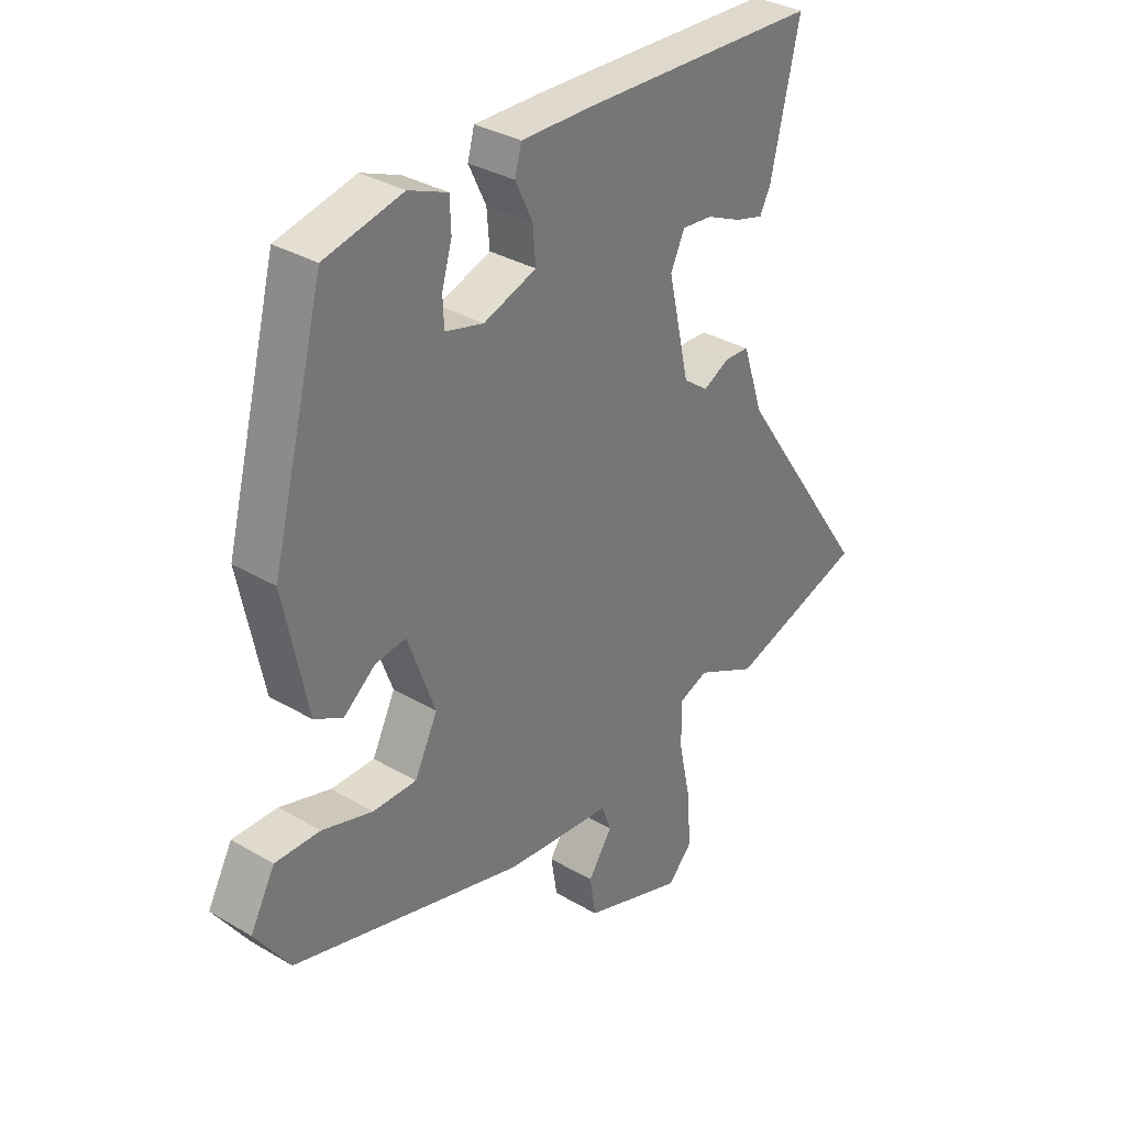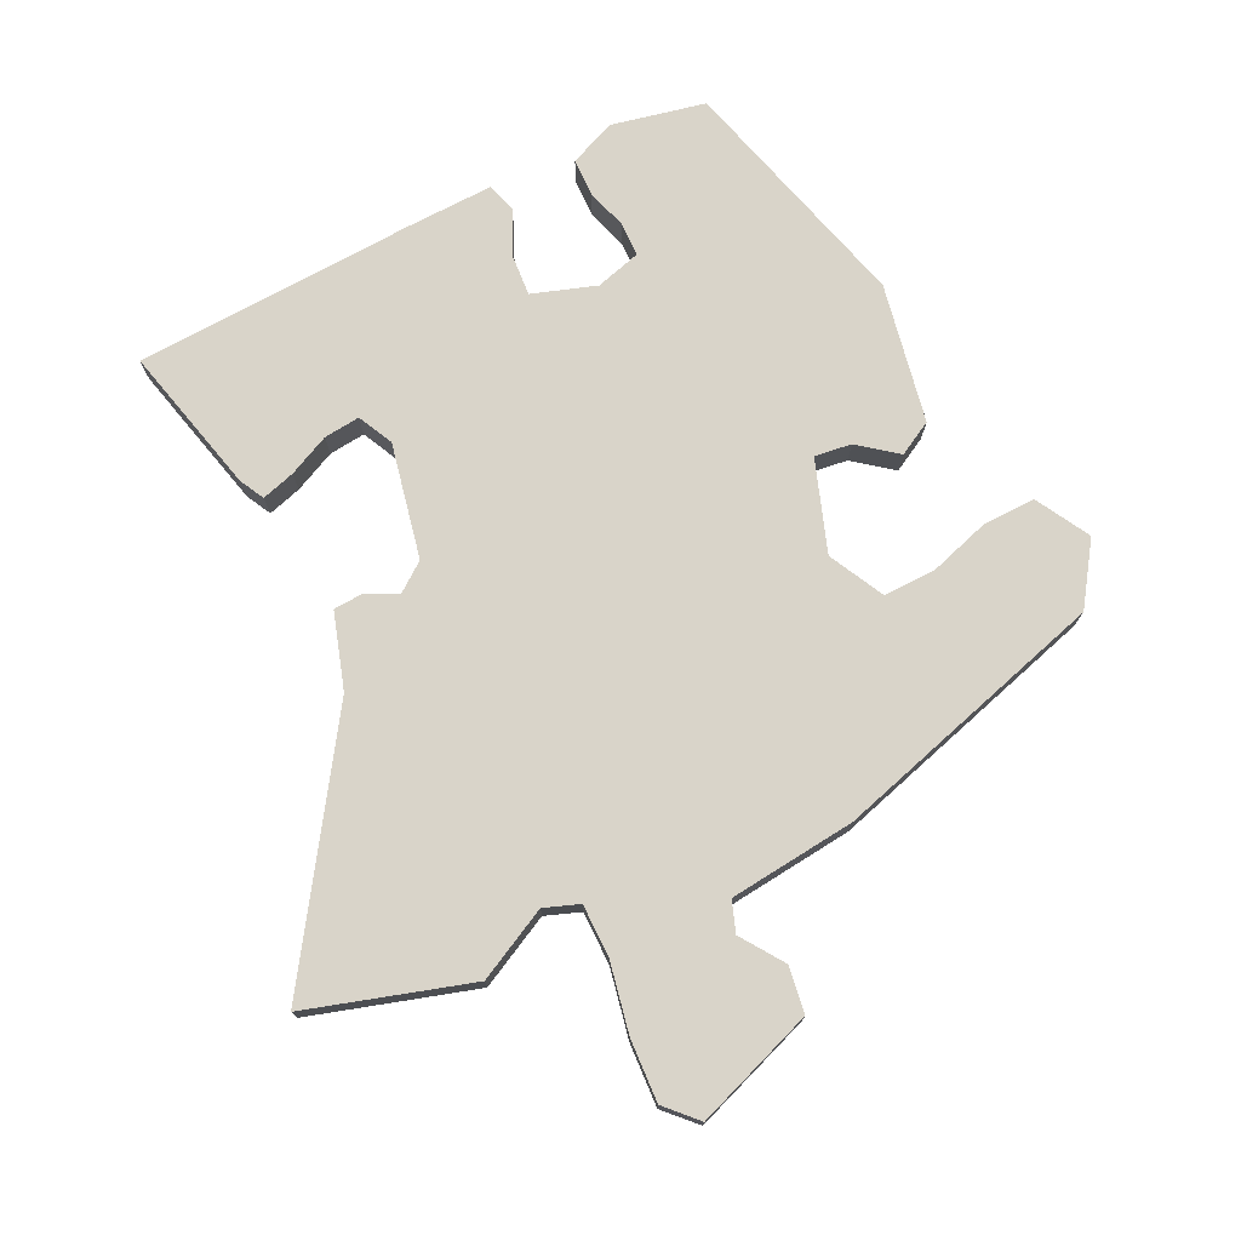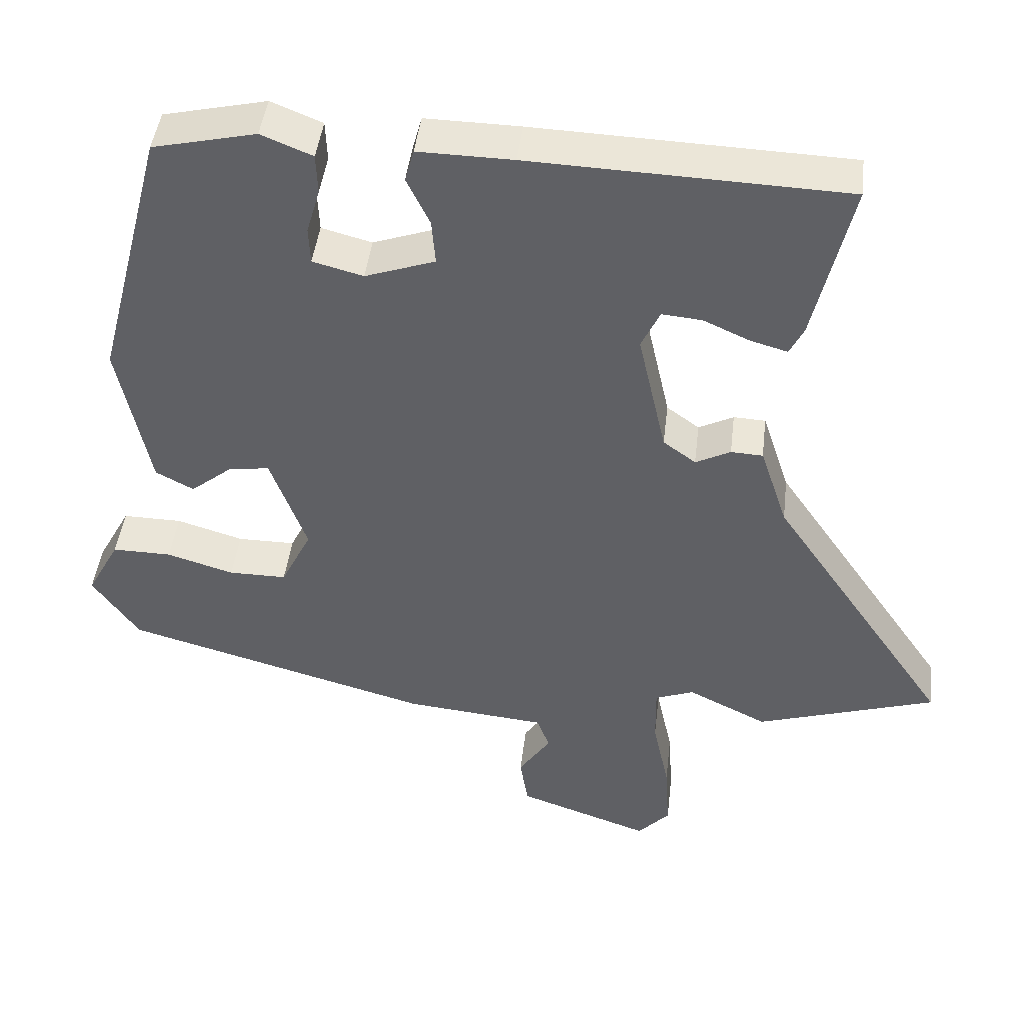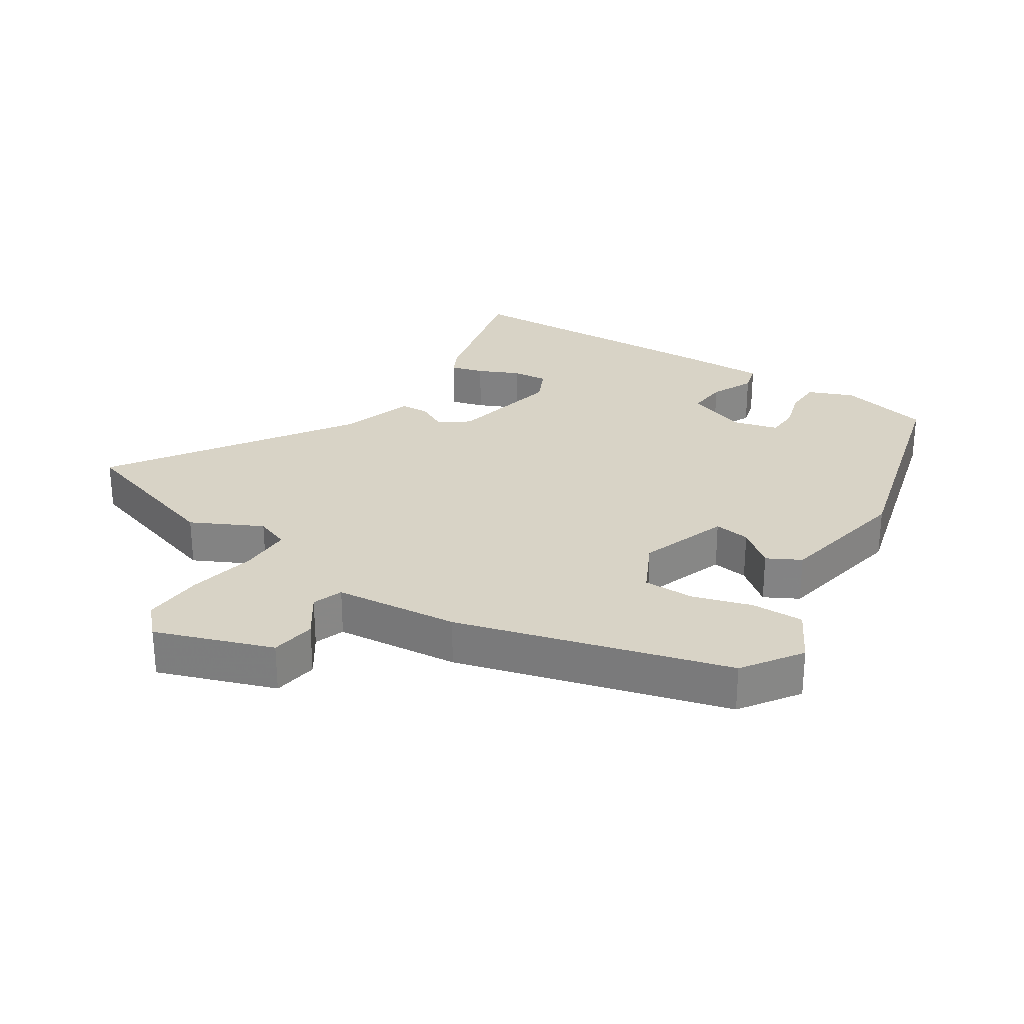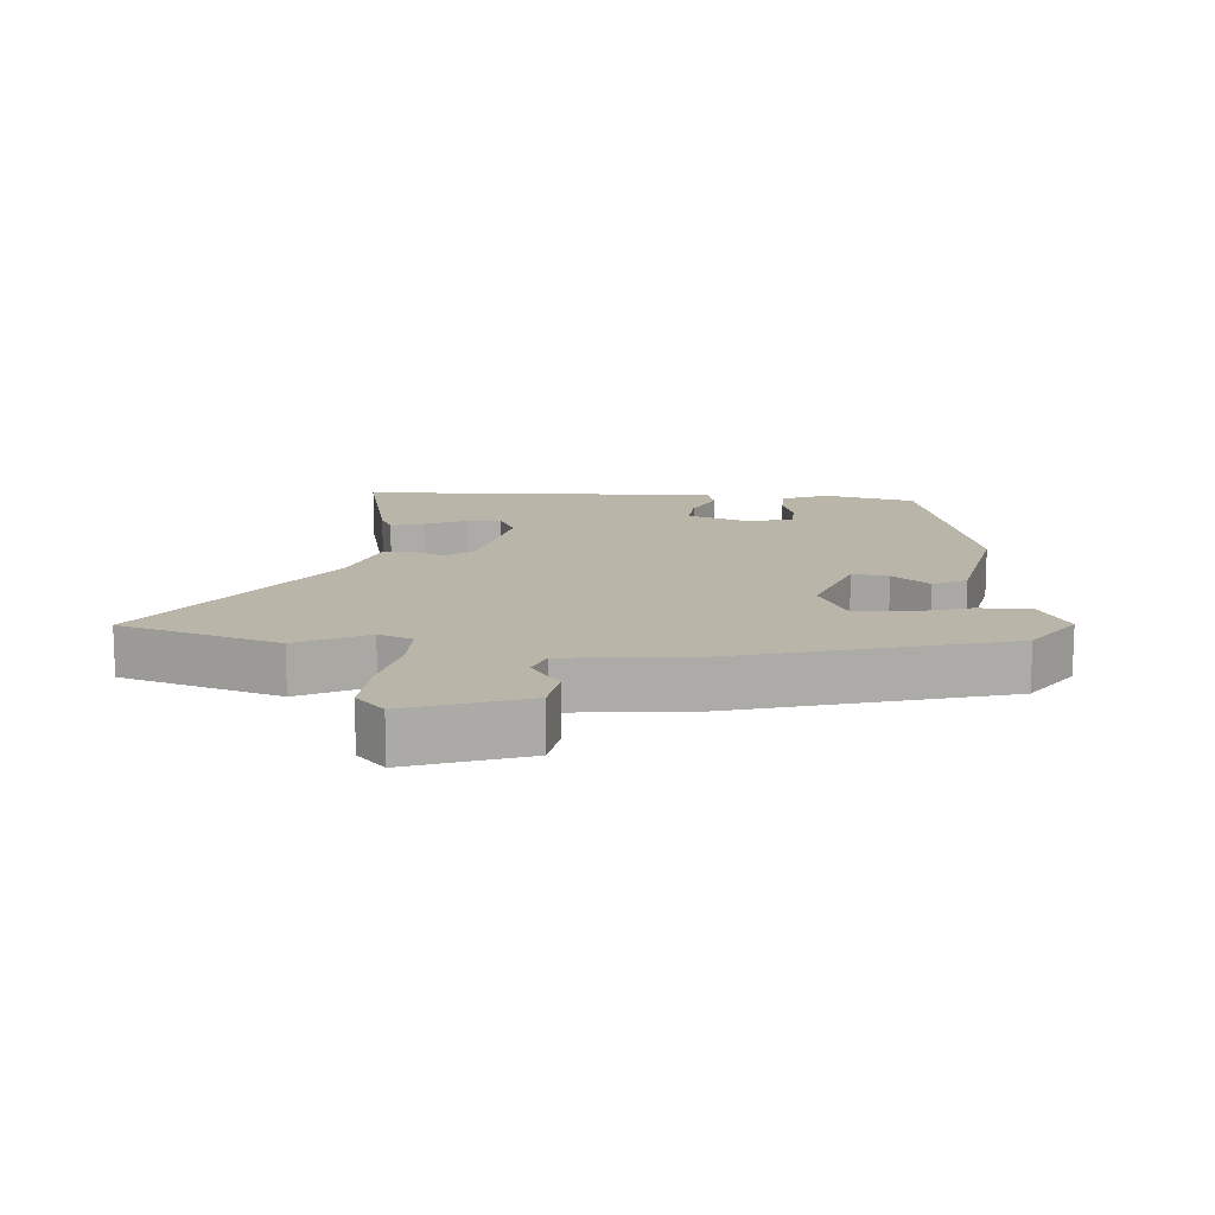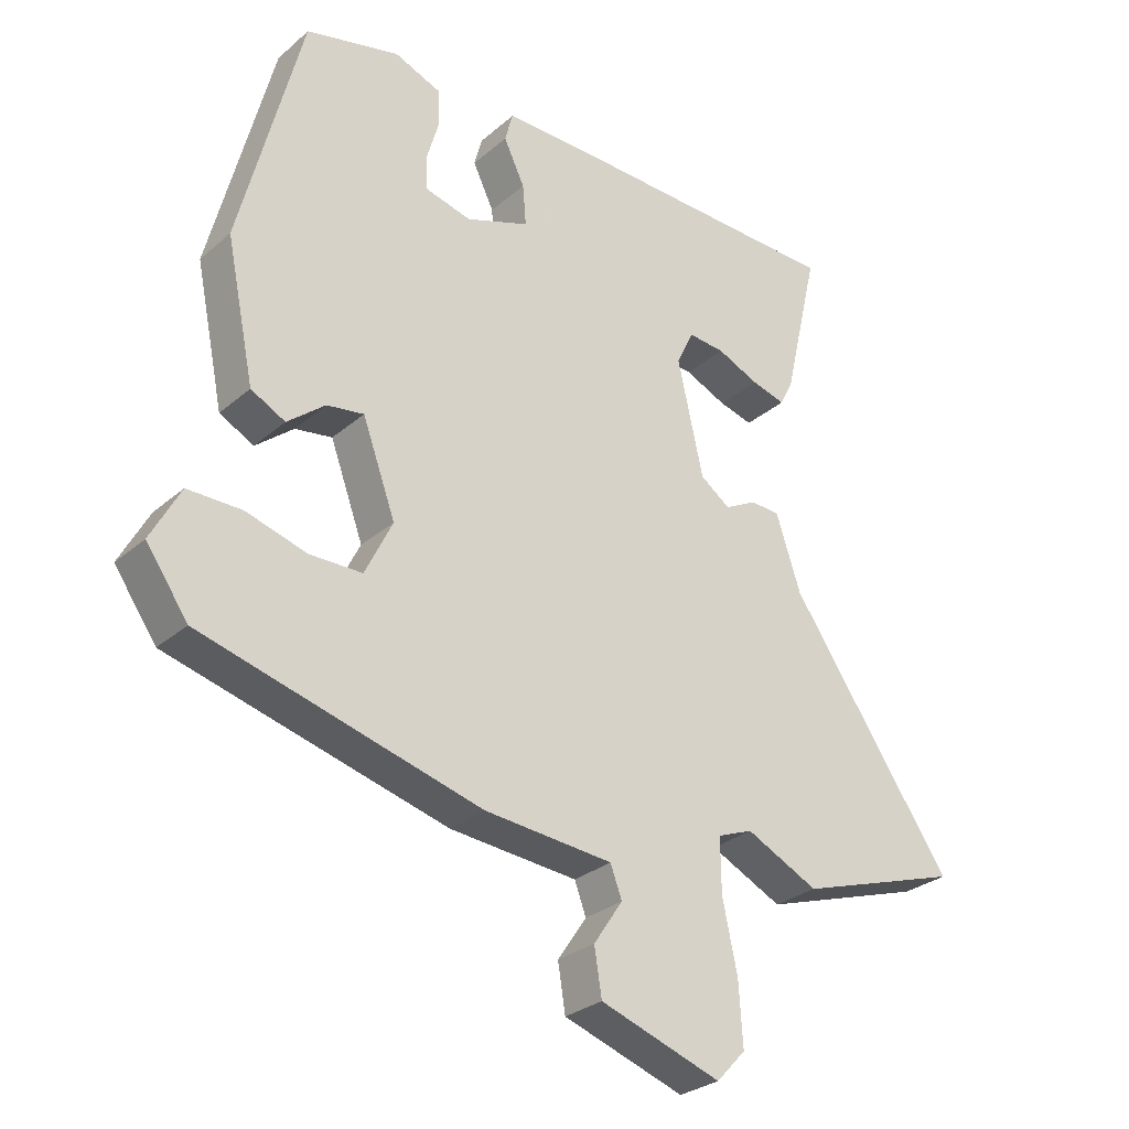
<metadata>
{"format":"obj","ext":"obj","renderer":"f3d","projection":"perspective","resolution":1024,"background":"white","views":[{"elev":33.3,"azim":-51.0,"up":"+Z"},{"elev":74.9,"azim":153.3,"up":"+Y"},{"elev":44.6,"azim":6.7,"up":"+Z"},{"elev":28.1,"azim":-147.4,"up":"+Y"},{"elev":13.7,"azim":-175.8,"up":"+Y"},{"elev":-28.4,"azim":-38.1,"up":"+Z"}]}
</metadata>
<code>
v 0.507 0.07 0.474
v 0.456 0.07 0.253
v 0.437 0.07 0.215
v 0.387 0.07 0.229
v 0.325 0.07 0.257
v 0.271 0.07 0.262
v 0.246 0.07 0.209
v 0.284 0.07 0.039
v 0.328 0.07 0.007
v 0.375 0.07 0.031
v 0.418 0.07 0.029
v 0.455 0.07 -0.083
v 0.697 0.07 -0.437
v 0.455 0.07 -0.514
v 0.348 0.07 -0.461
v 0.296 0.07 -0.481
v 0.297 0.07 -0.561
v 0.319 0.07 -0.664
v 0.325 0.07 -0.757
v 0.282 0.07 -0.803
v 0.103 0.07 -0.741
v 0.092 0.07 -0.672
v 0.135 0.07 -0.608
v 0.118 0.07 -0.562
v -0.072 0.07 -0.544
v -0.486 0.07 -0.43
v -0.548 0.07 -0.341
v -0.504 0.07 -0.26
v -0.424 0.07 -0.261
v -0.334 0.07 -0.288
v -0.256 0.07 -0.288
v -0.215 0.07 -0.205
v -0.264 0.07 -0.07
v -0.319 0.07 -0.078
v -0.375 0.07 -0.123
v -0.426 0.07 -0.096
v -0.468 0.07 0.11
v -0.375 0.07 0.469
v -0.236 0.07 0.501
v -0.167 0.07 0.473
v -0.165 0.07 0.418
v -0.183 0.07 0.356
v -0.181 0.07 0.306
v -0.113 0.07 0.288
v -0.019 0.07 0.321
v -0.024 0.07 0.382
v -0.055 0.07 0.447
v -0.043 0.07 0.491
v 0.084 0.07 0.489
v 0.507 0 0.474
v 0.456 0 0.253
v 0.437 0 0.215
v 0.387 0 0.229
v 0.325 0 0.257
v 0.271 0 0.262
v 0.246 0 0.209
v 0.284 0 0.039
v 0.328 0 0.007
v 0.375 0 0.031
v 0.418 0 0.029
v 0.455 0 -0.083
v 0.697 0 -0.437
v 0.455 0 -0.514
v 0.348 0 -0.461
v 0.296 0 -0.481
v 0.297 0 -0.561
v 0.319 0 -0.664
v 0.325 0 -0.757
v 0.282 0 -0.803
v 0.103 0 -0.741
v 0.092 0 -0.672
v 0.135 0 -0.608
v 0.118 0 -0.562
v -0.072 0 -0.544
v -0.486 0 -0.43
v -0.548 0 -0.341
v -0.504 0 -0.26
v -0.424 0 -0.261
v -0.334 0 -0.288
v -0.256 0 -0.288
v -0.215 0 -0.205
v -0.264 0 -0.07
v -0.319 0 -0.078
v -0.375 0 -0.123
v -0.426 0 -0.096
v -0.468 0 0.11
v -0.375 0 0.469
v -0.236 0 0.501
v -0.167 0 0.473
v -0.165 0 0.418
v -0.183 0 0.356
v -0.181 0 0.306
v -0.113 0 0.288
v -0.019 0 0.321
v -0.024 0 0.382
v -0.055 0 0.447
v -0.043 0 0.491
v 0.084 0 0.489
f 49 1 2
f 48 49 2
f 47 48 2
f 46 47 2
f 45 46 2
f 44 45 2
f 40 41 42
f 39 40 42
f 38 39 42
f 37 38 42
f 36 37 42
f 35 36 42
f 34 35 42
f 33 34 42 43
f 32 33 43 44
f 28 29 30
f 27 28 30
f 26 27 30
f 25 26 30
f 24 25 30
f 24 30 31
f 21 22 23
f 20 21 23
f 19 20 23
f 18 19 23
f 17 18 23
f 16 17 23 24
f 12 13 14 15
f 12 15 16
f 11 12 16
f 10 11 16
f 9 10 16
f 24 31 32
f 16 24 32
f 9 16 32
f 8 9 32
f 2 3 4 5
f 2 5 6
f 44 2 6
f 7 8 32 44
f 6 7 44
f 51 50 98
f 51 98 97
f 51 97 96
f 51 96 95
f 51 95 94
f 51 94 93
f 91 90 89
f 91 89 88
f 91 88 87
f 91 87 86
f 91 86 85
f 91 85 84
f 91 84 83
f 92 91 83 82
f 93 92 82 81
f 79 78 77
f 79 77 76
f 79 76 75
f 79 75 74
f 79 74 73
f 80 79 73
f 72 71 70
f 72 70 69
f 72 69 68
f 72 68 67
f 72 67 66
f 73 72 66 65
f 64 63 62 61
f 65 64 61
f 65 61 60
f 65 60 59
f 65 59 58
f 81 80 73
f 81 73 65
f 81 65 58
f 81 58 57
f 54 53 52 51
f 55 54 51
f 55 51 93
f 93 81 57 56
f 93 56 55
f 1 50 51 2
f 2 51 52 3
f 3 52 53 4
f 4 53 54 5
f 5 54 55 6
f 6 55 56 7
f 7 56 57 8
f 8 57 58 9
f 9 58 59 10
f 10 59 60 11
f 11 60 61 12
f 12 61 62 13
f 13 62 63 14
f 14 63 64 15
f 15 64 65 16
f 16 65 66 17
f 17 66 67 18
f 18 67 68 19
f 19 68 69 20
f 20 69 70 21
f 21 70 71 22
f 22 71 72 23
f 23 72 73 24
f 24 73 74 25
f 25 74 75 26
f 26 75 76 27
f 27 76 77 28
f 28 77 78 29
f 29 78 79 30
f 30 79 80 31
f 31 80 81 32
f 32 81 82 33
f 33 82 83 34
f 34 83 84 35
f 35 84 85 36
f 36 85 86 37
f 37 86 87 38
f 38 87 88 39
f 39 88 89 40
f 40 89 90 41
f 41 90 91 42
f 42 91 92 43
f 43 92 93 44
f 44 93 94 45
f 45 94 95 46
f 46 95 96 47
f 47 96 97 48
f 48 97 98 49
f 49 98 50 1

</code>
